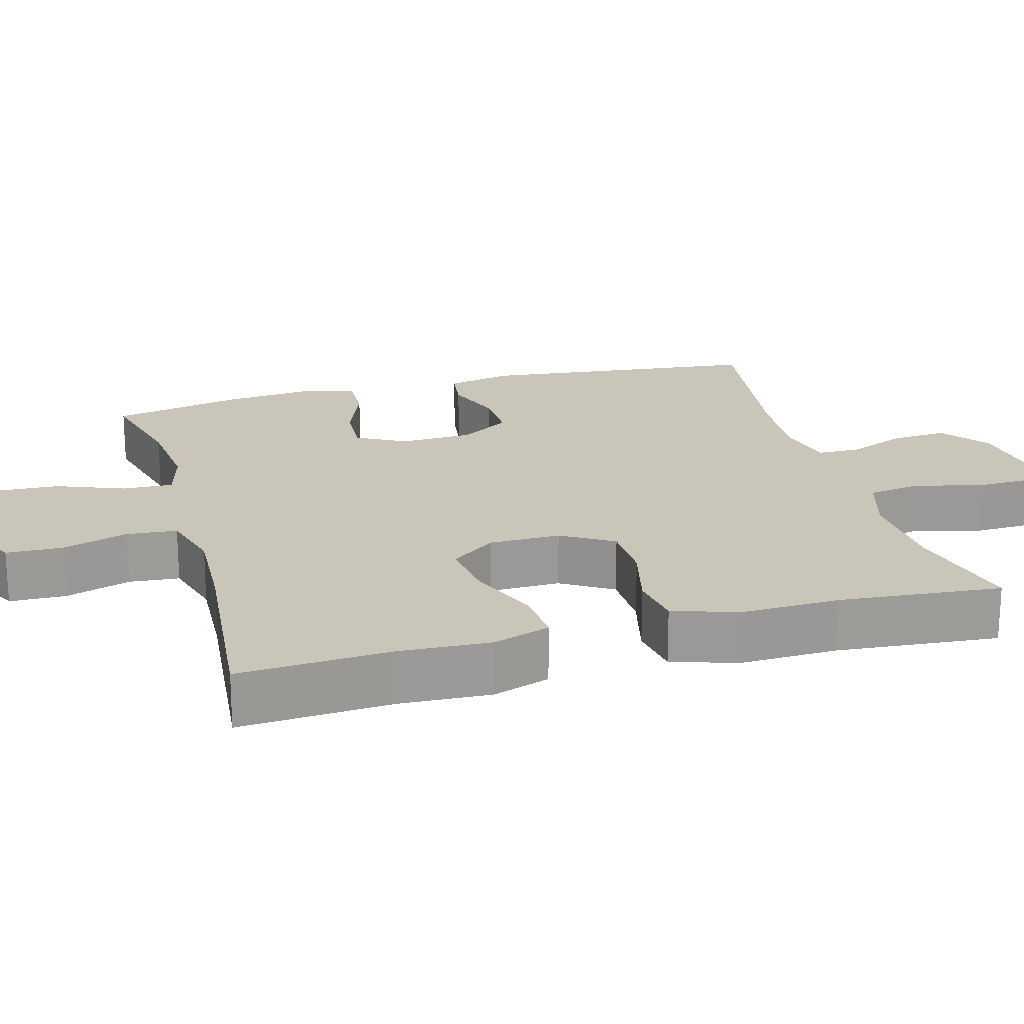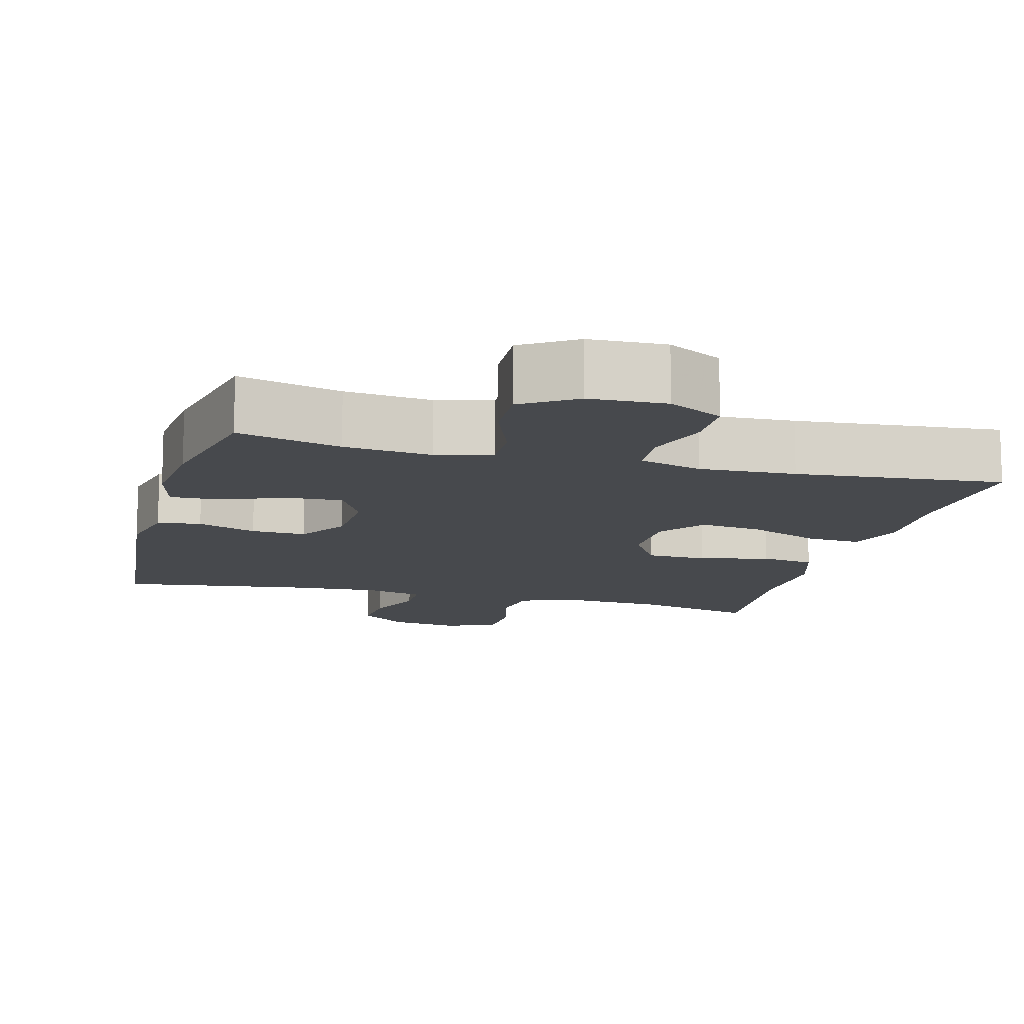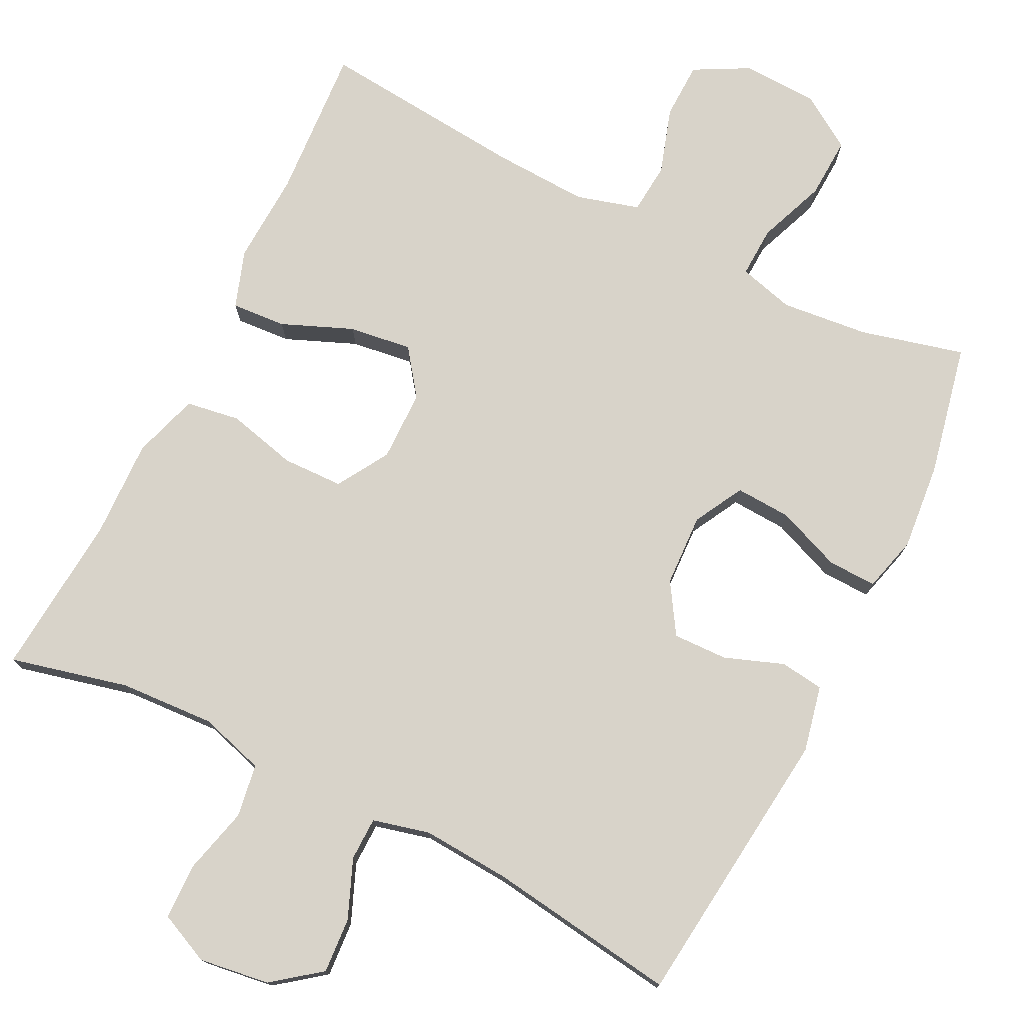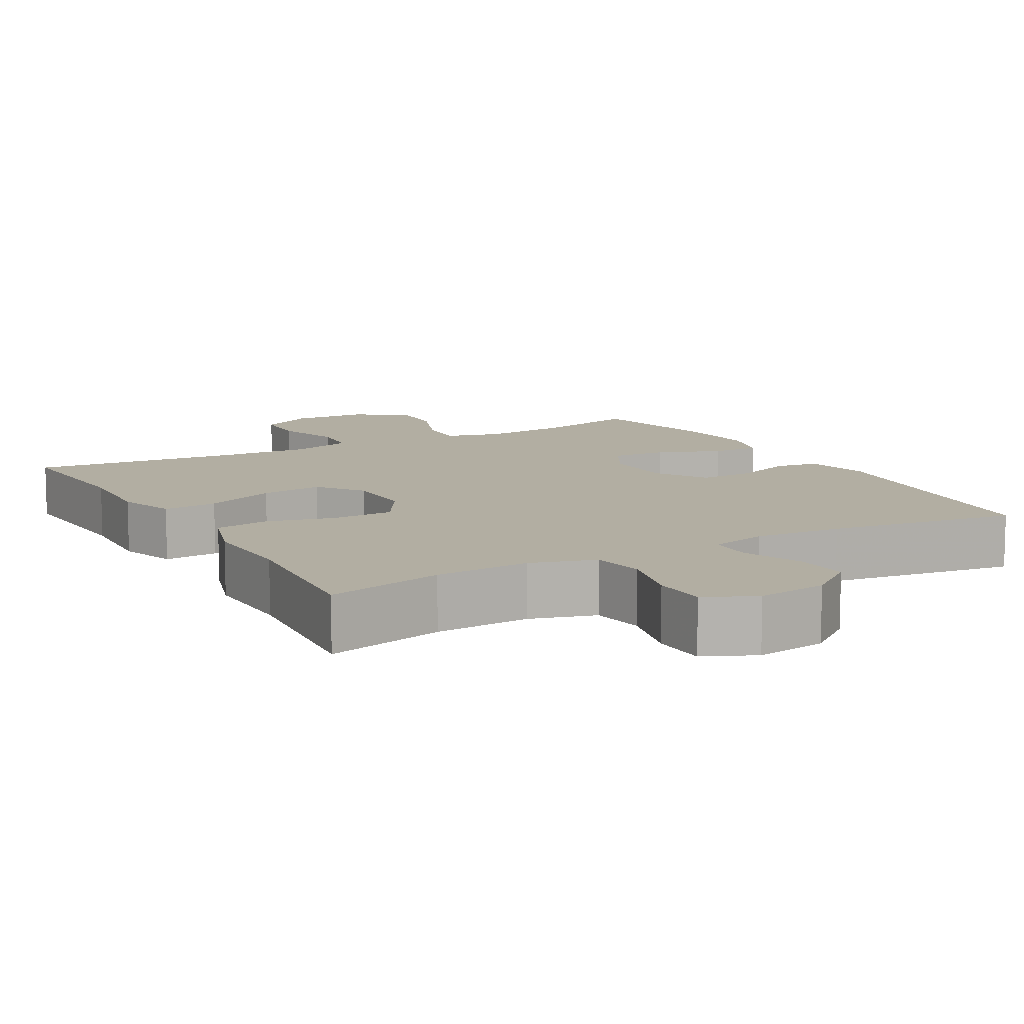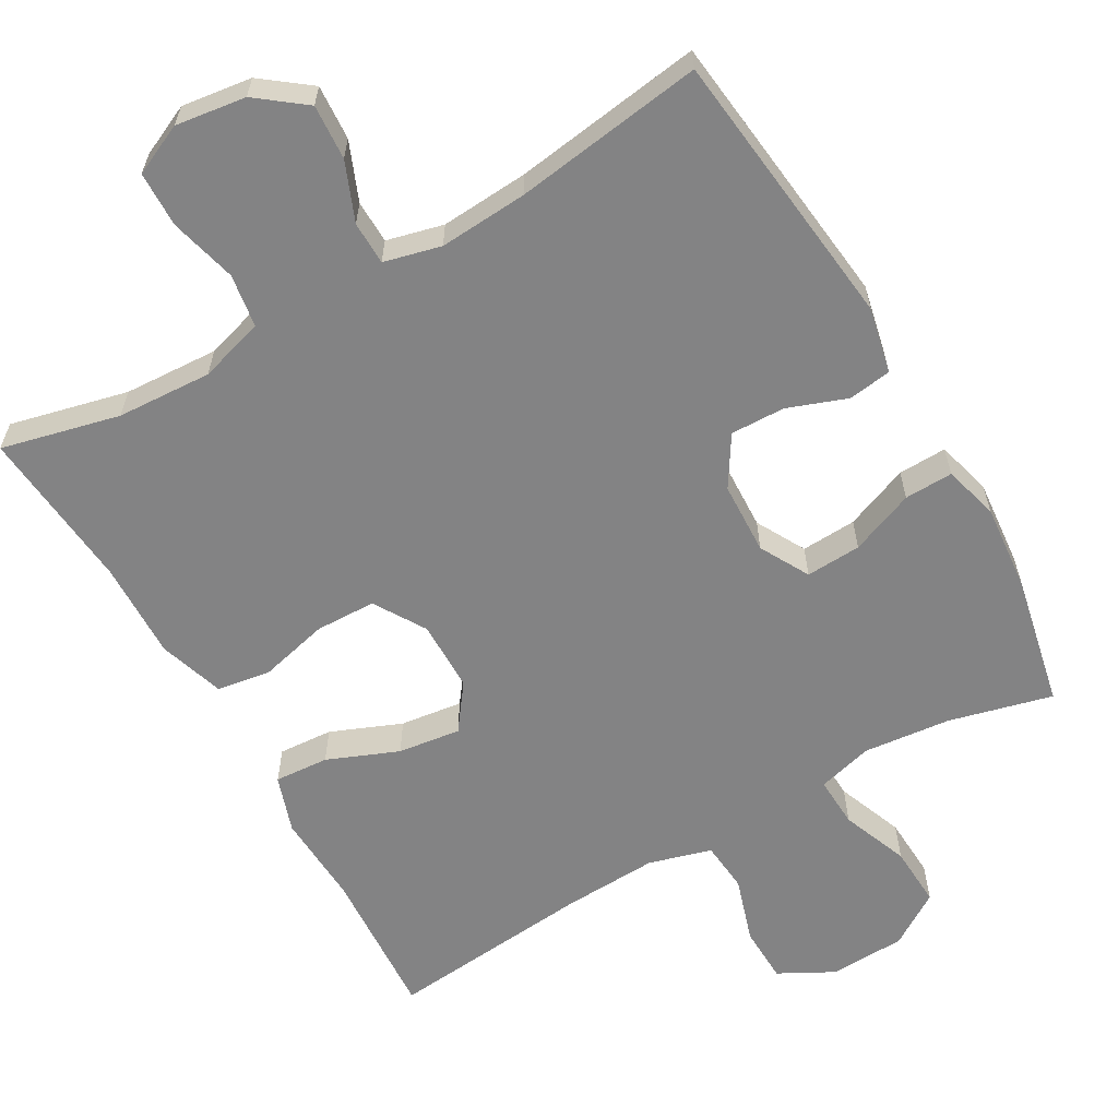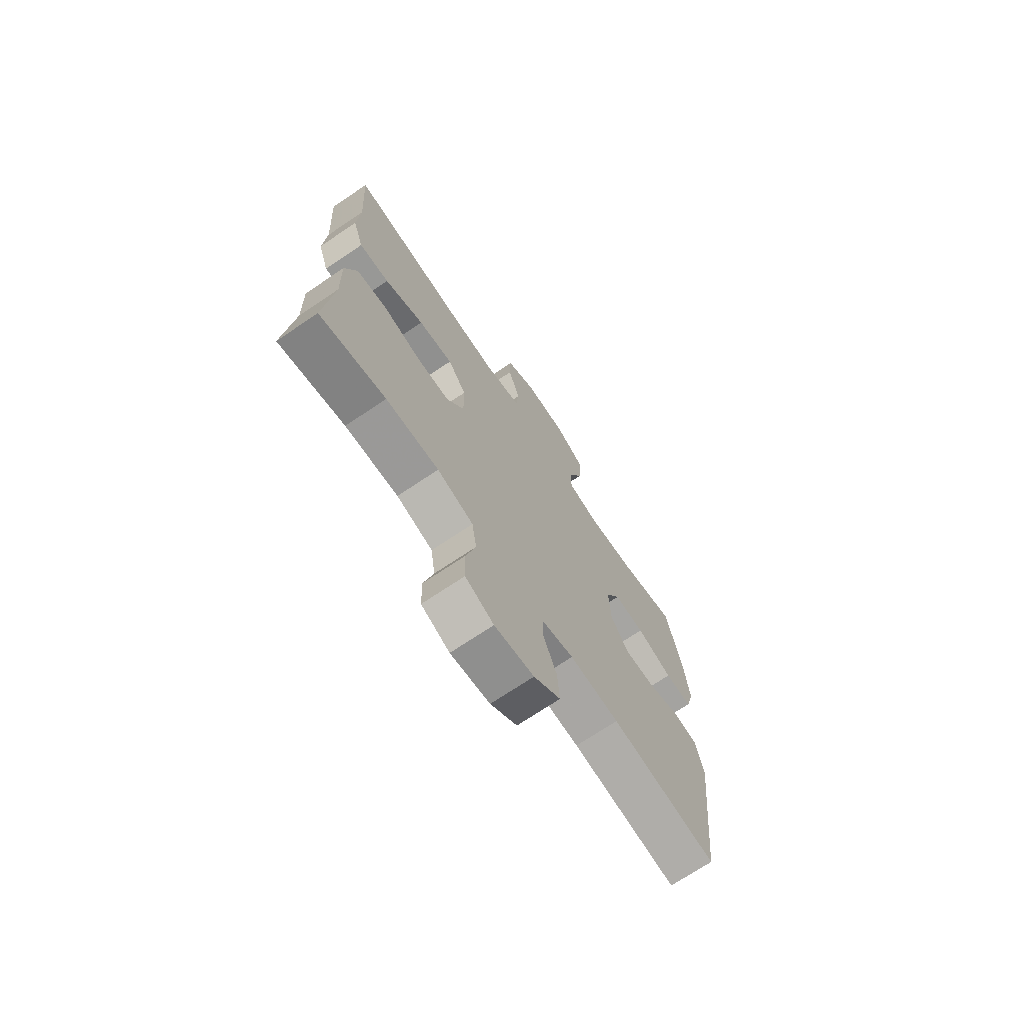
<metadata>
{"format":"obj","ext":"obj","renderer":"f3d","projection":"perspective","resolution":1024,"background":"white","views":[{"elev":20.7,"azim":74.5,"up":"+Y"},{"elev":-12.4,"azim":-15.1,"up":"+Y"},{"elev":76.0,"azim":-153.5,"up":"+Y"},{"elev":10.7,"azim":150.7,"up":"+Y"},{"elev":-61.2,"azim":-150.1,"up":"+Y"},{"elev":-71.5,"azim":123.9,"up":"+Z"}]}
</metadata>
<code>
v 0.5 0.07 0.5
v 0.487 0.07 0.296
v 0.493 0.07 0.174
v 0.467 0.07 0.097
v 0.394 0.07 0.102
v 0.299 0.07 0.141
v 0.215 0.07 0.152
v 0.17 0.07 0.091
v 0.169 0.07 -0.004
v 0.211 0.07 -0.073
v 0.292 0.07 -0.075
v 0.385 0.07 -0.052
v 0.457 0.07 -0.063
v 0.485 0.07 -0.151
v 0.481 0.07 -0.282
v 0.5 0.07 -0.5
v 0.342 0.07 -0.462
v 0.215 0.07 -0.455
v 0.128 0.07 -0.481
v 0.117 0.07 -0.552
v 0.14 0.07 -0.642
v 0.138 0.07 -0.716
v 0.07 0.07 -0.747
v -0.024 0.07 -0.734
v -0.088 0.07 -0.685
v -0.083 0.07 -0.611
v -0.051 0.07 -0.533
v -0.052 0.07 -0.475
v -0.128 0.07 -0.456
v -0.246 0.07 -0.464
v -0.5 0.07 -0.5
v -0.542 0.07 -0.122
v -0.523 0.07 -0.034
v -0.465 0.07 -0.026
v -0.386 0.07 -0.055
v -0.313 0.07 -0.057
v -0.271 0.07 0.01
v -0.267 0.07 0.107
v -0.303 0.07 0.173
v -0.377 0.07 0.169
v -0.463 0.07 0.135
v -0.528 0.07 0.133
v -0.548 0.07 0.207
v -0.537 0.07 0.324
v -0.5 0.07 0.5
v -0.362 0.07 0.465
v -0.245 0.07 0.453
v -0.171 0.07 0.473
v -0.174 0.07 0.541
v -0.209 0.07 0.631
v -0.213 0.07 0.713
v -0.142 0.07 0.759
v -0.04 0.07 0.763
v 0.033 0.07 0.724
v 0.035 0.07 0.648
v 0.007 0.07 0.56
v 0.013 0.07 0.492
v 0.097 0.07 0.468
v 0.225 0.07 0.474
v 0.5 0 0.5
v 0.487 0 0.296
v 0.493 0 0.174
v 0.467 0 0.097
v 0.394 0 0.102
v 0.299 0 0.141
v 0.215 0 0.152
v 0.17 0 0.091
v 0.169 0 -0.004
v 0.211 0 -0.073
v 0.292 0 -0.075
v 0.385 0 -0.052
v 0.457 0 -0.063
v 0.485 0 -0.151
v 0.481 0 -0.282
v 0.5 0 -0.5
v 0.342 0 -0.462
v 0.215 0 -0.455
v 0.128 0 -0.481
v 0.117 0 -0.552
v 0.14 0 -0.642
v 0.138 0 -0.716
v 0.07 0 -0.747
v -0.024 0 -0.734
v -0.088 0 -0.685
v -0.083 0 -0.611
v -0.051 0 -0.533
v -0.052 0 -0.475
v -0.128 0 -0.456
v -0.246 0 -0.464
v -0.5 0 -0.5
v -0.542 0 -0.122
v -0.523 0 -0.034
v -0.465 0 -0.026
v -0.386 0 -0.055
v -0.313 0 -0.057
v -0.271 0 0.01
v -0.267 0 0.107
v -0.303 0 0.173
v -0.377 0 0.169
v -0.463 0 0.135
v -0.528 0 0.133
v -0.548 0 0.207
v -0.537 0 0.324
v -0.5 0 0.5
v -0.362 0 0.465
v -0.245 0 0.453
v -0.171 0 0.473
v -0.174 0 0.541
v -0.209 0 0.631
v -0.213 0 0.713
v -0.142 0 0.759
v -0.04 0 0.763
v 0.033 0 0.724
v 0.035 0 0.648
v 0.007 0 0.56
v 0.013 0 0.492
v 0.097 0 0.468
v 0.225 0 0.474
f 53 54 55 56
f 53 56 57
f 52 53 57
f 49 50 51 52
f 48 49 52 57
f 47 48 57 58
f 43 44 45 46
f 43 46 47
f 40 41 42 43
f 39 40 43 47
f 38 39 47 58
f 32 33 34 35
f 30 31 32 35
f 29 30 35 36
f 28 29 36 37
f 24 25 26 27
f 24 27 28
f 23 24 28
f 20 21 22 23
f 19 20 23 28
f 18 19 28 37
f 15 16 17
f 11 12 13 14
f 10 11 14 15
f 3 4 5 6
f 2 3 6 7
f 59 1 2 7
f 58 59 7 8
f 38 58 8 9
f 37 38 9 10
f 17 18 37
f 10 15 17 37
f 115 114 113 112
f 116 115 112
f 116 112 111
f 111 110 109 108
f 116 111 108 107
f 117 116 107 106
f 105 104 103 102
f 106 105 102
f 102 101 100 99
f 106 102 99 98
f 117 106 98 97
f 94 93 92 91
f 94 91 90 89
f 95 94 89 88
f 96 95 88 87
f 86 85 84 83
f 87 86 83
f 87 83 82
f 82 81 80 79
f 87 82 79 78
f 96 87 78 77
f 76 75 74
f 73 72 71 70
f 74 73 70 69
f 65 64 63 62
f 66 65 62 61
f 66 61 60 118
f 67 66 118 117
f 68 67 117 97
f 69 68 97 96
f 96 77 76
f 96 76 74 69
f 1 60 61 2
f 2 61 62 3
f 3 62 63 4
f 4 63 64 5
f 5 64 65 6
f 6 65 66 7
f 7 66 67 8
f 8 67 68 9
f 9 68 69 10
f 10 69 70 11
f 11 70 71 12
f 12 71 72 13
f 13 72 73 14
f 14 73 74 15
f 15 74 75 16
f 16 75 76 17
f 17 76 77 18
f 18 77 78 19
f 19 78 79 20
f 20 79 80 21
f 21 80 81 22
f 22 81 82 23
f 23 82 83 24
f 24 83 84 25
f 25 84 85 26
f 26 85 86 27
f 27 86 87 28
f 28 87 88 29
f 29 88 89 30
f 30 89 90 31
f 31 90 91 32
f 32 91 92 33
f 33 92 93 34
f 34 93 94 35
f 35 94 95 36
f 36 95 96 37
f 37 96 97 38
f 38 97 98 39
f 39 98 99 40
f 40 99 100 41
f 41 100 101 42
f 42 101 102 43
f 43 102 103 44
f 44 103 104 45
f 45 104 105 46
f 46 105 106 47
f 47 106 107 48
f 48 107 108 49
f 49 108 109 50
f 50 109 110 51
f 51 110 111 52
f 52 111 112 53
f 53 112 113 54
f 54 113 114 55
f 55 114 115 56
f 56 115 116 57
f 57 116 117 58
f 58 117 118 59
f 59 118 60 1

</code>
